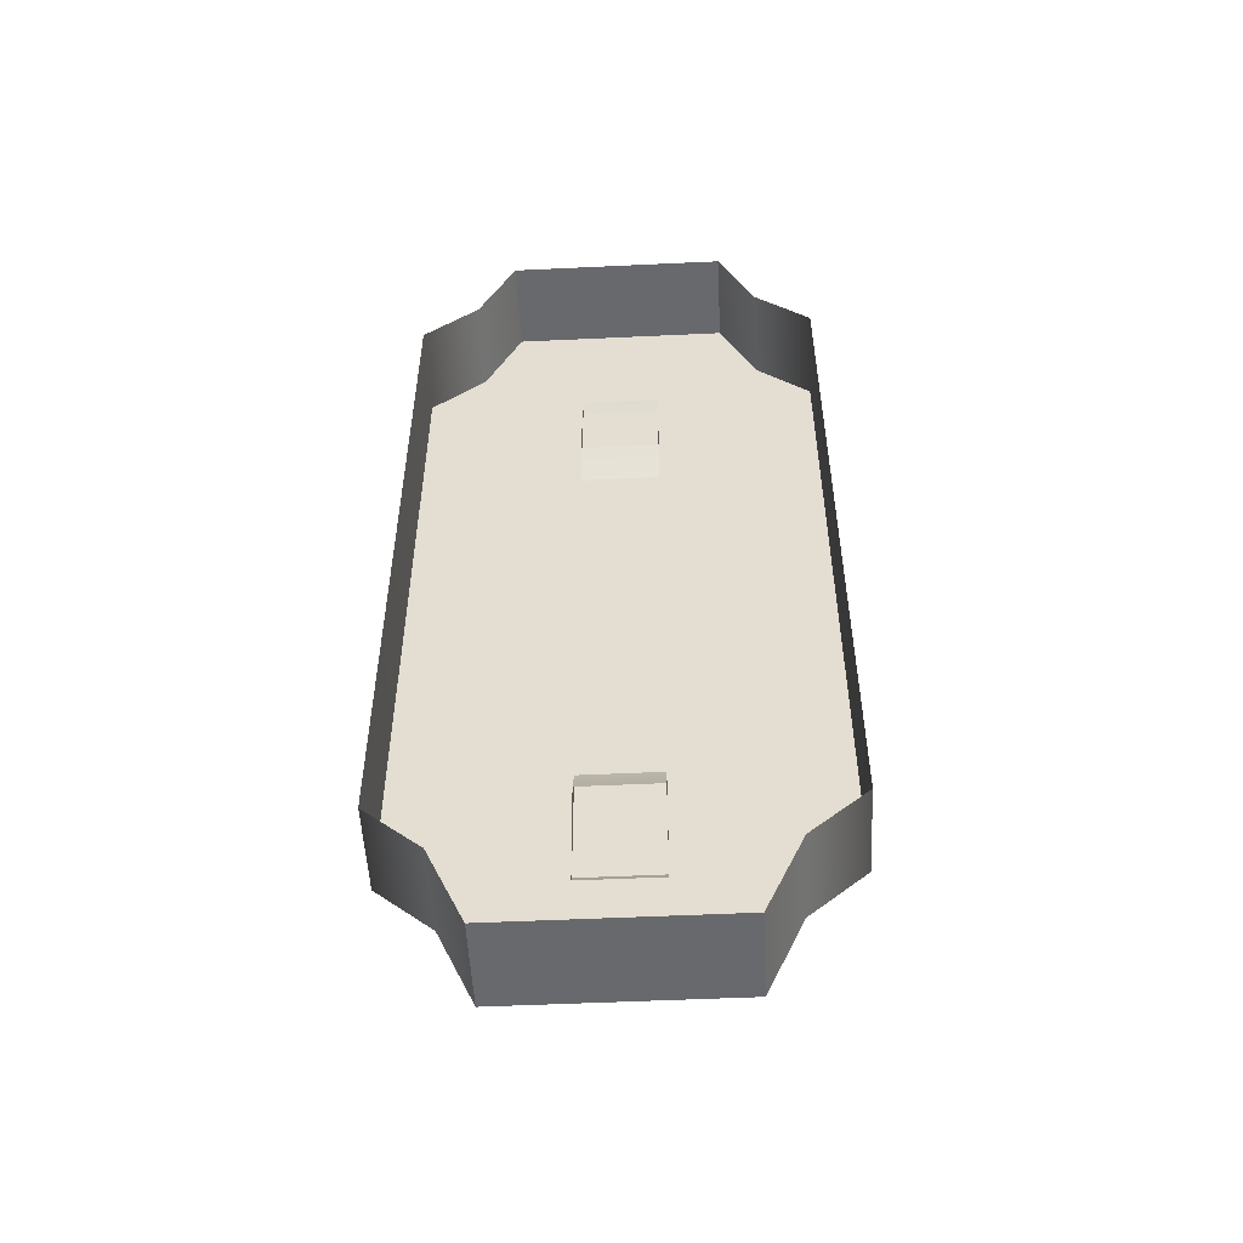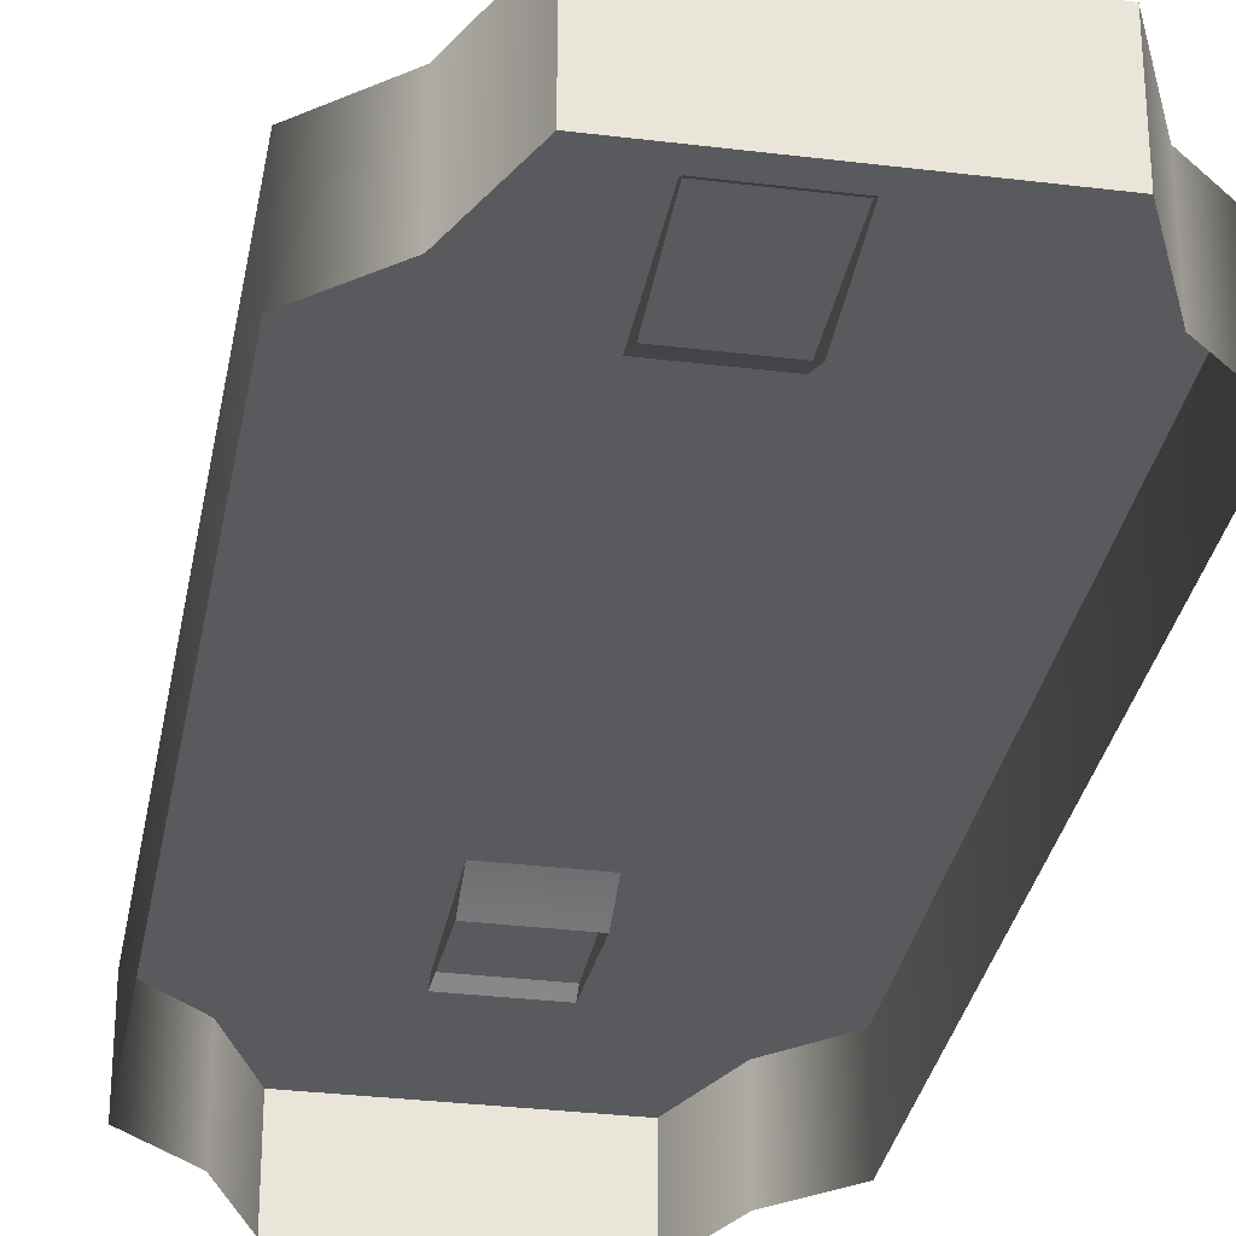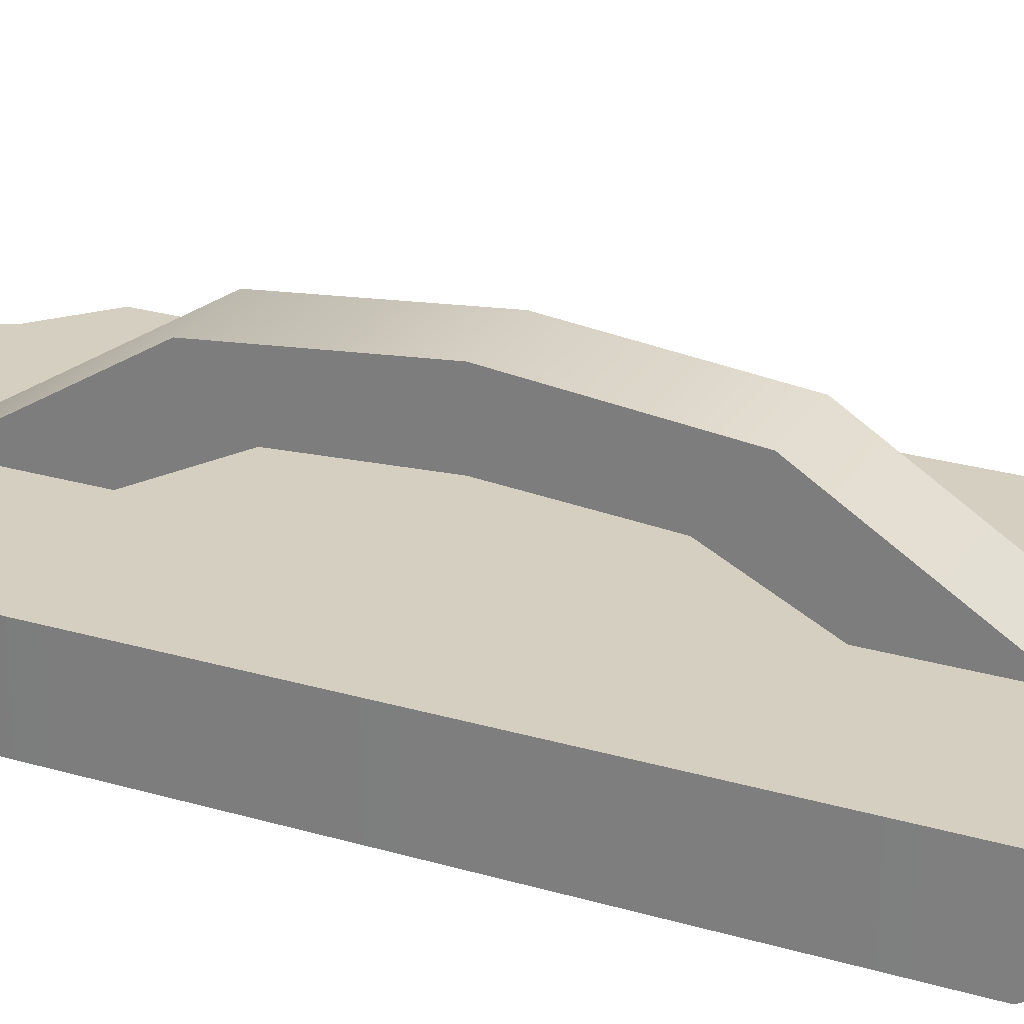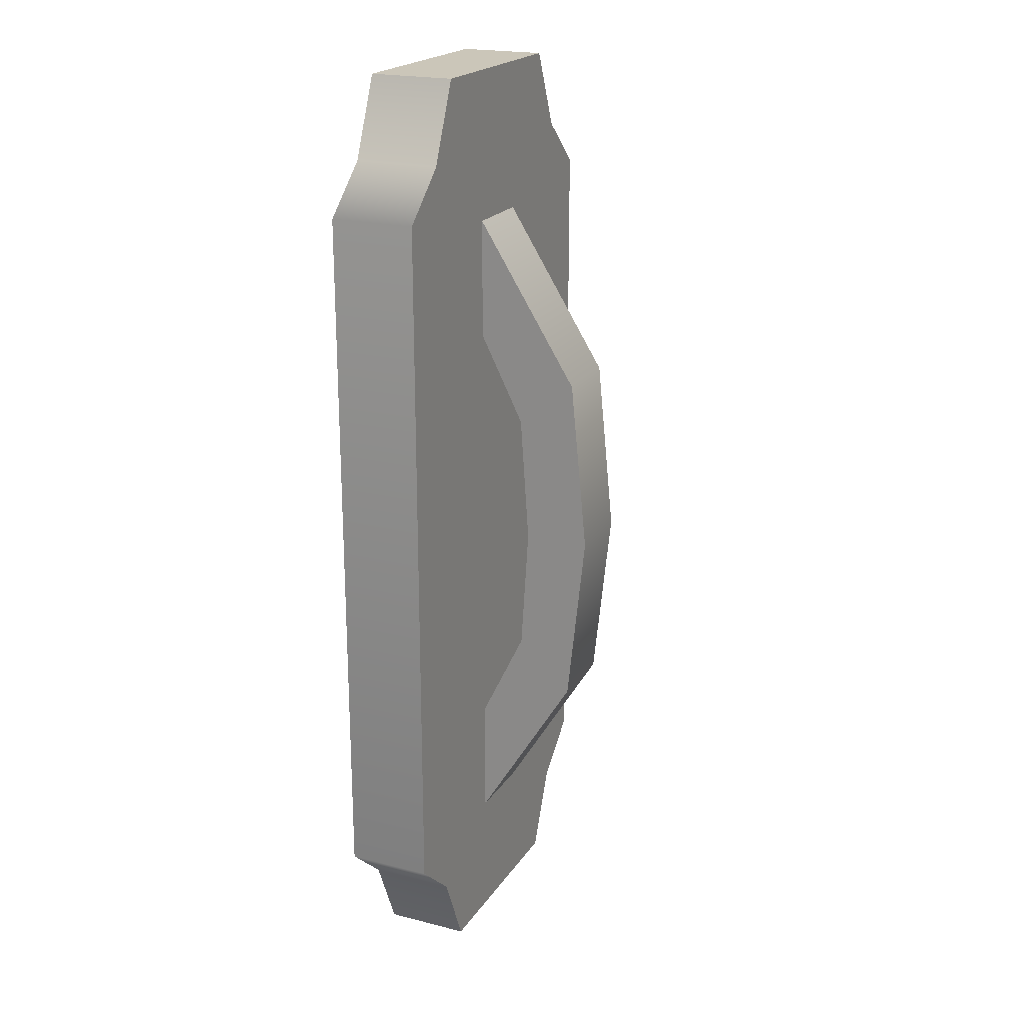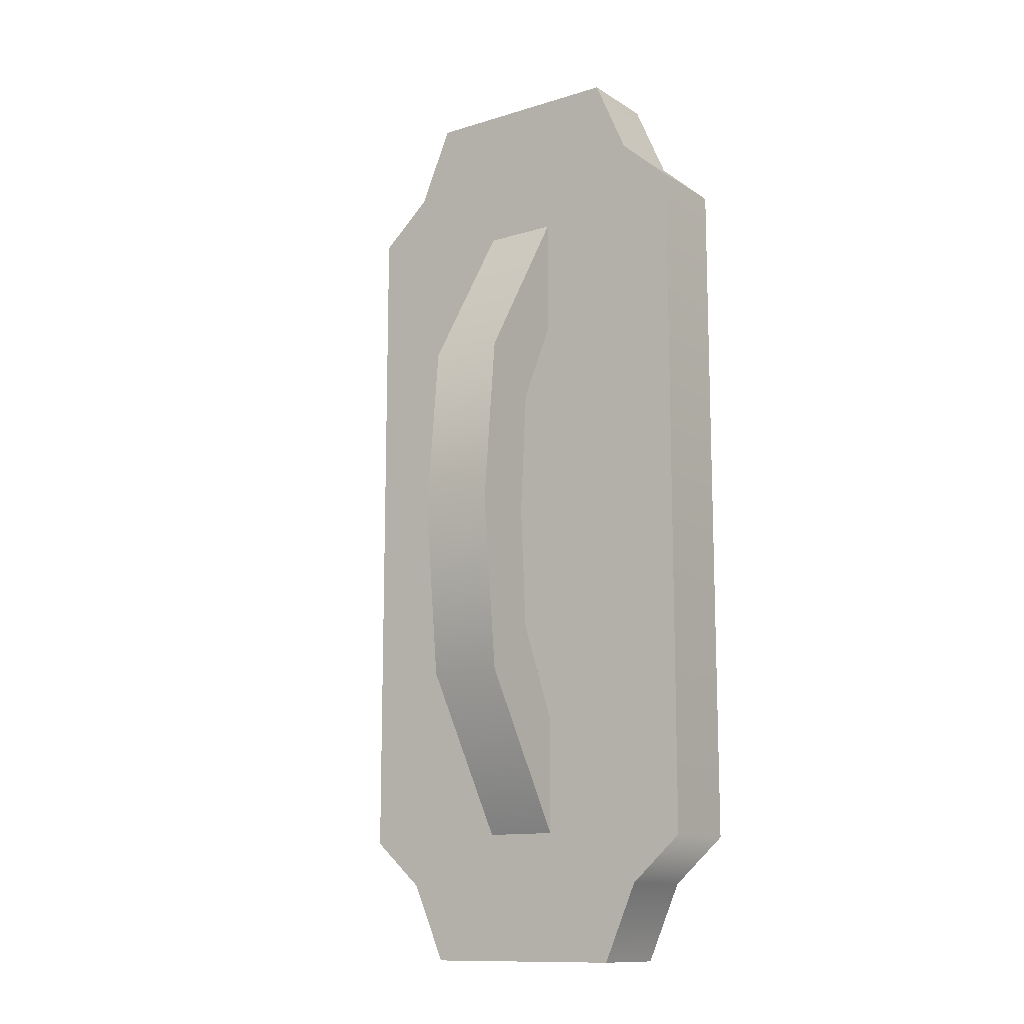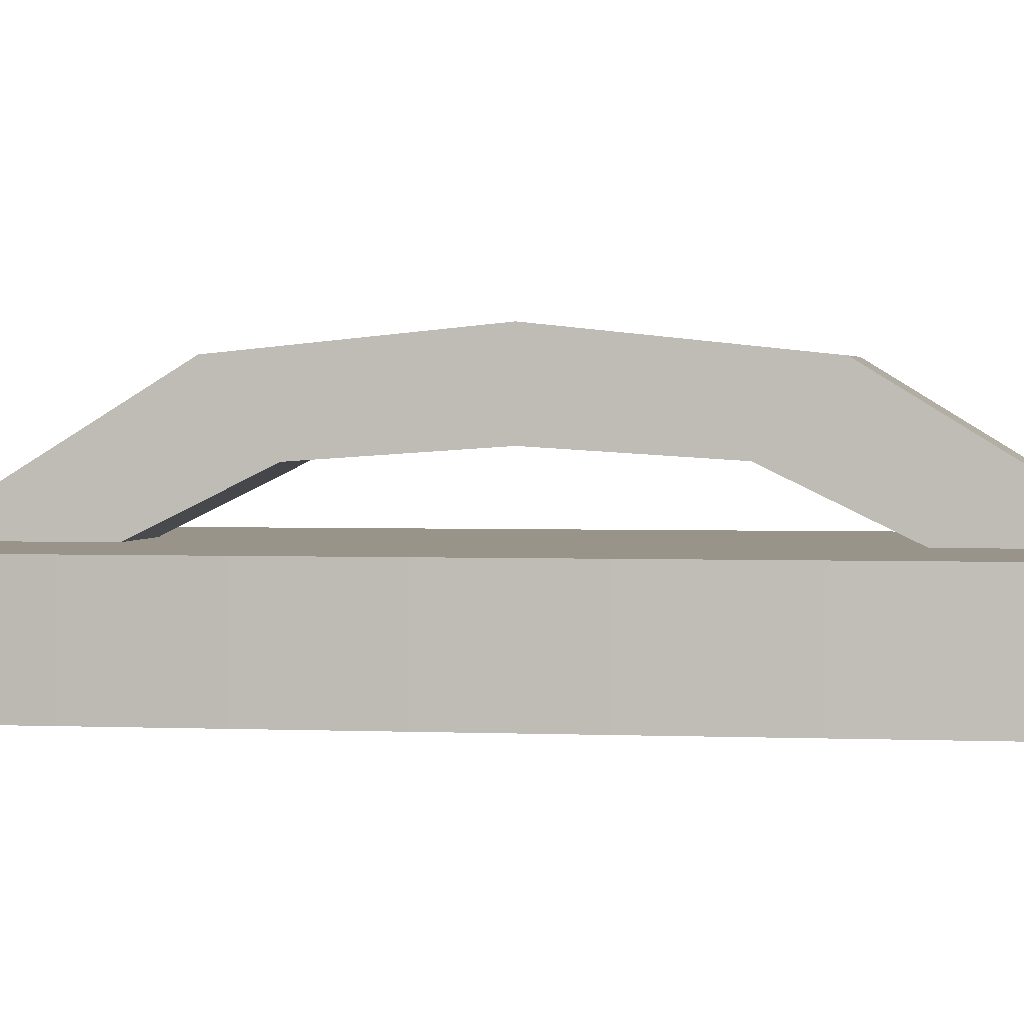
<metadata>
{"format":"obj","ext":"obj","renderer":"f3d","projection":"perspective","resolution":1024,"background":"white","views":[{"elev":-52.7,"azim":-177.1,"up":"+Y"},{"elev":-31.3,"azim":-10.0,"up":"+Z"},{"elev":25.9,"azim":115.0,"up":"+Z"},{"elev":21.0,"azim":-65.7,"up":"+Y"},{"elev":-12.5,"azim":35.6,"up":"+Y"},{"elev":1.8,"azim":-79.9,"up":"+Z"}]}
</metadata>
<code>
v 53.55 122 0.2532
v 60.76 122 0.2532
v 53.55 154.6 0.2532
v 60.76 154.6 0.2532
v 53.55 154.6 -2.665
v 60.76 154.6 -2.665
v 53.55 122 -2.665
v 60.76 122 -2.665
v 63.74 150.3 -2.665
v 63.74 150.3 0.2532
v 50.57 150.3 0.2532
v 50.57 150.3 -2.665
v 63.74 126.3 -2.665
v 63.74 126.3 0.2532
v 50.57 126.3 0.2532
v 50.57 126.3 -2.665
v 61.94 151.9 -2.665
v 61.94 151.9 0.2532
v 52.37 151.9 0.2532
v 52.37 151.9 -2.665
v 52.37 124.7 -2.665
v 52.37 124.7 0.2532
v 61.94 124.7 0.2532
v 61.94 124.7 -2.665
v 55.86 126.2 0.0852
v 58.44 126.2 0.0852
v 55.86 149.8 0.04399
v 58.44 149.8 0.04399
v 55.86 146.5 -0.2981
v 58.44 146.5 -0.2981
v 55.86 129.5 -0.2569
v 58.44 129.5 -0.2569
v 58.44 142.4 1.738
v 58.44 143.9 3.695
v 55.86 143.9 3.695
v 55.86 142.4 1.738
v 58.44 138 2.04
v 58.44 138 4.279
v 55.86 138 4.279
v 55.86 138 2.04
v 58.44 133.8 1.776
v 58.44 132 3.657
v 55.86 132 3.657
v 55.86 133.8 1.776
f 22 23 14 15
f 3 4 6 5
f 7 8 2 1
f 23 24 13 14
f 21 22 15 16
f 10 9 17 18
f 11 10 18 19
f 12 11 19 20
f 10 14 13 9
f 11 15 14 10
f 12 16 15 11
f 18 17 6 4
f 19 18 4 3
f 20 19 3 5
f 7 1 22 21
f 1 2 23 22
f 2 8 24 23
f 25 26 42 43
f 26 32 41 42
f 31 25 43 44
f 34 33 30 28
f 35 34 28 27
f 36 35 27 29
f 38 37 33 34
f 39 38 34 35
f 40 39 35 36
f 42 41 37 38
f 43 42 38 39
f 44 43 39 40
f 31 44 41 32
f 44 40 37 41
f 40 36 33 37
f 36 29 30 33

</code>
